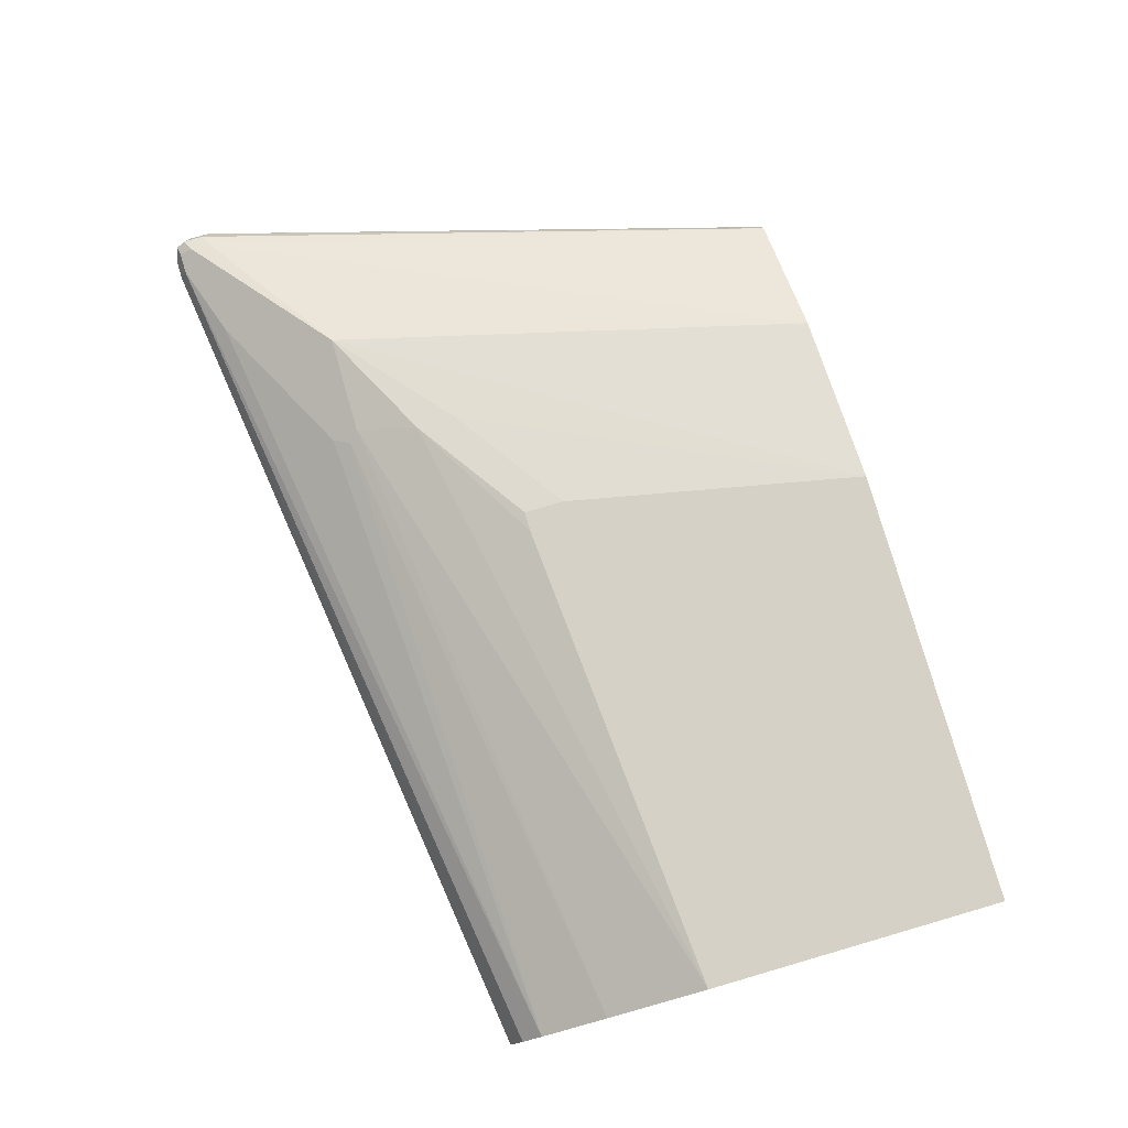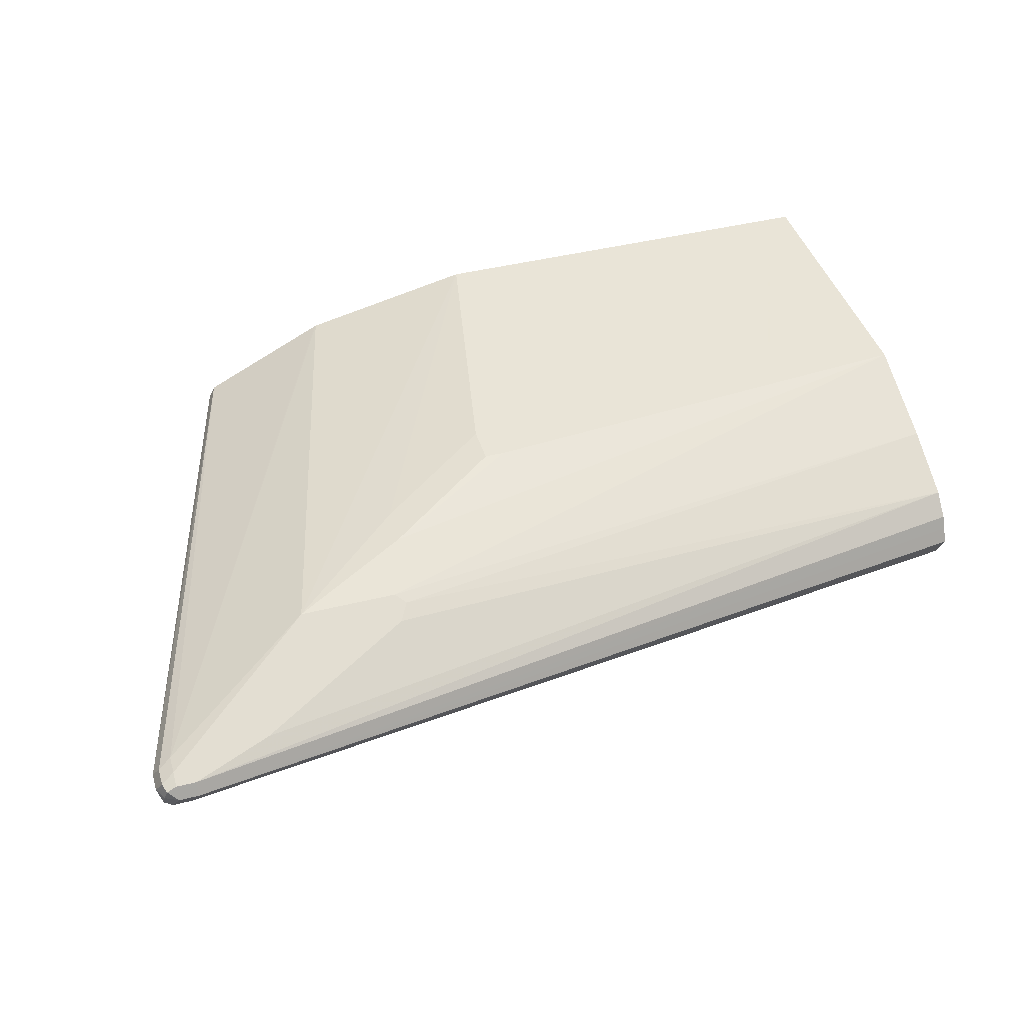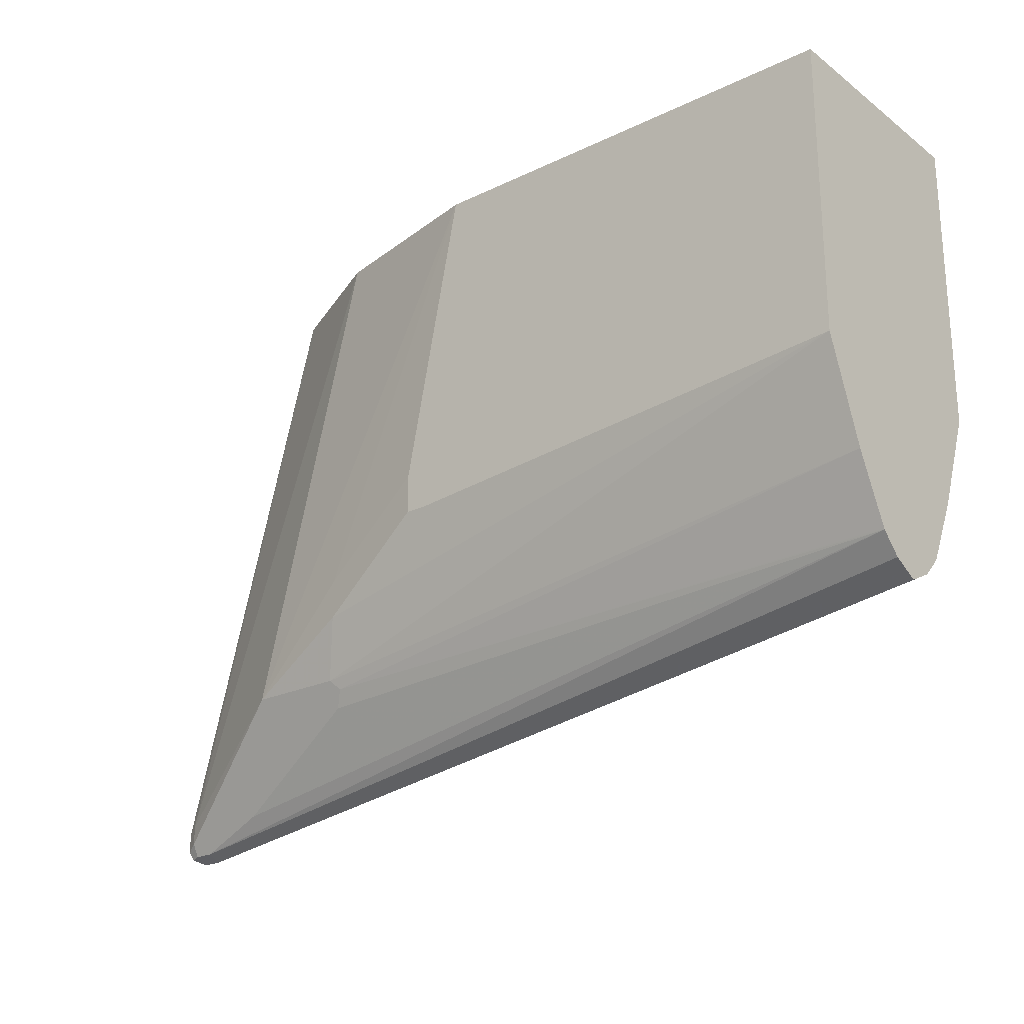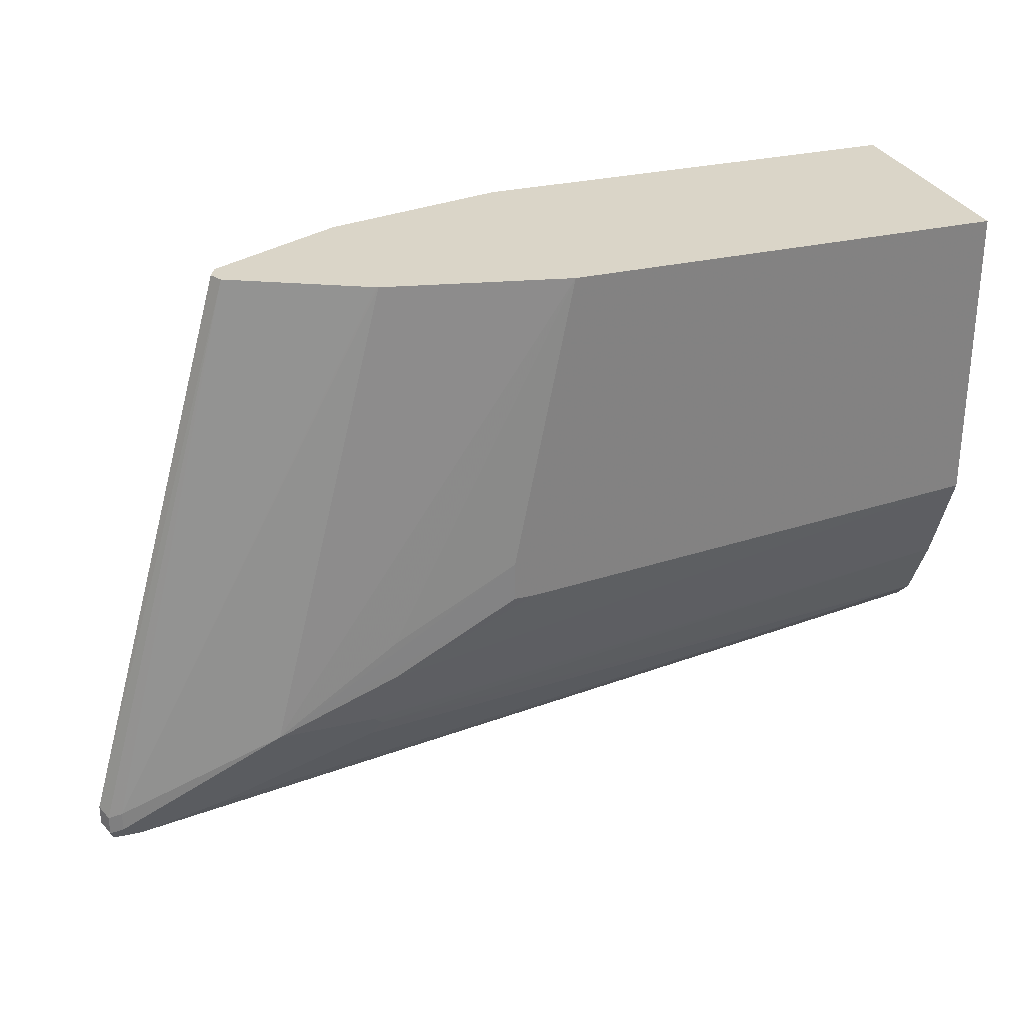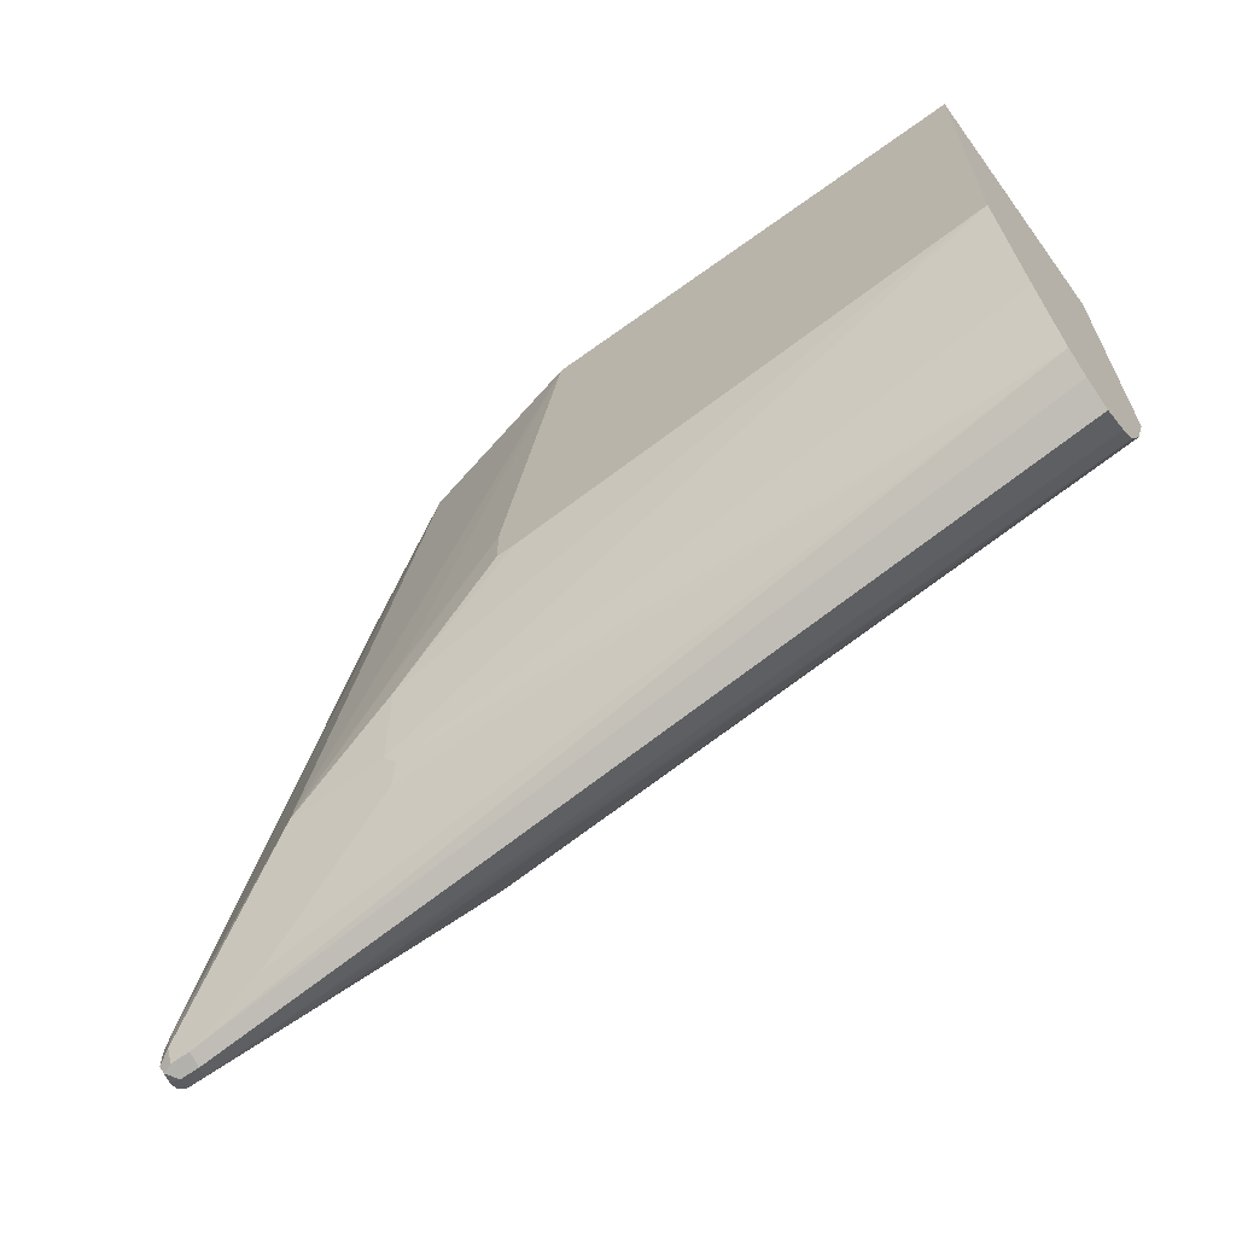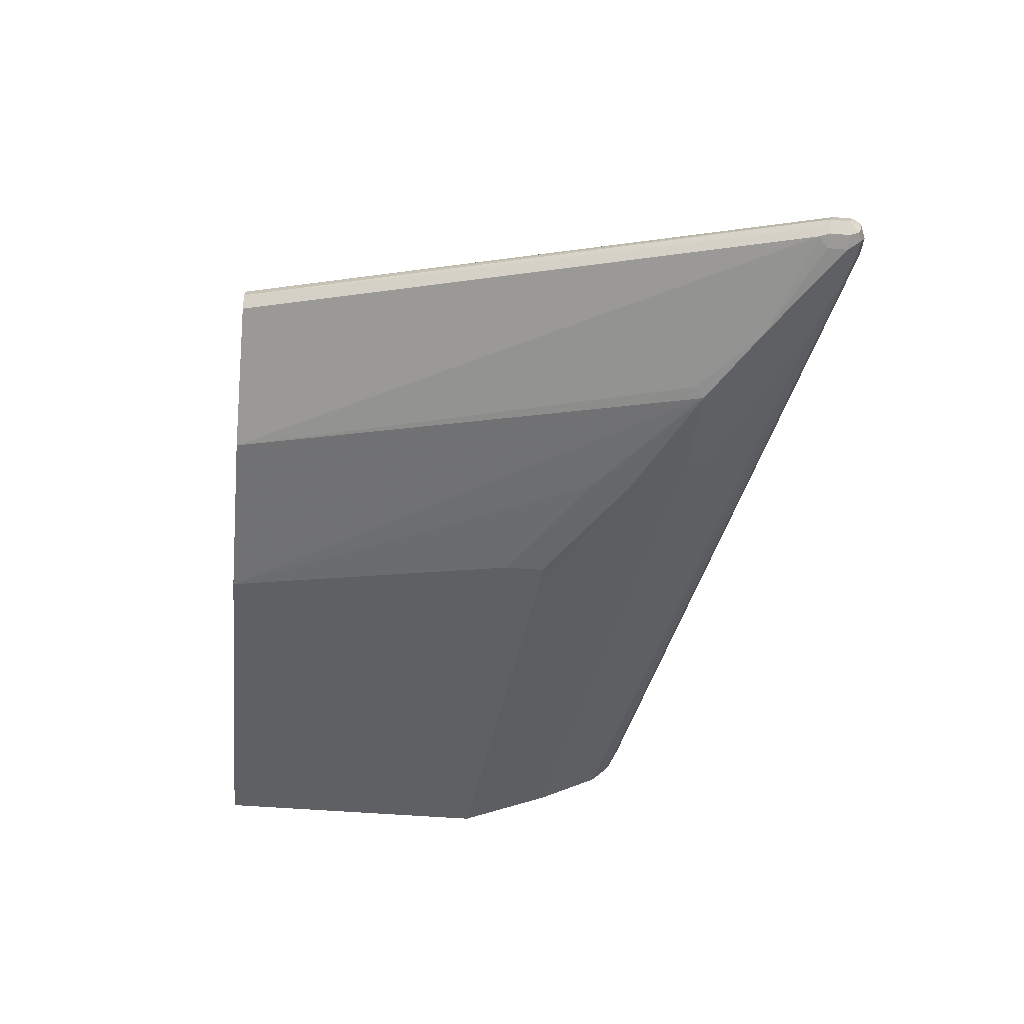
<metadata>
{"format":"obj","ext":"obj","renderer":"f3d","projection":"perspective","resolution":1024,"background":"white","views":[{"elev":79.0,"azim":-106.2,"up":"+Y"},{"elev":42.8,"azim":163.3,"up":"+Y"},{"elev":-23.2,"azim":-140.9,"up":"+Z"},{"elev":29.2,"azim":160.6,"up":"+Z"},{"elev":-63.0,"azim":-143.6,"up":"+Z"},{"elev":-42.7,"azim":84.0,"up":"+Y"}]}
</metadata>
<code>
v 0.7809 0 -0.5502
v 0.7809 0.01182 -0.5443
v 0.8075 0.008861 -0.5458
v 0.7987 0 -0.5502
v 0.7869 -0.01182 -0.5443
v 0.001648 -0.02366 -0.4319
v 0.001648 -0.003294 -0.4421
v 0.001648 0 -0.4437
v 0.001648 0.001084 -0.4432
v 0.001648 0.01293 -0.4372
v 0.001648 0.02366 -0.4319
v 0.7099 0.02366 -0.5206
v 0.7987 0.01182 -0.5443
v 0.001648 0.04141 -0.4141
v 0.8105 0.01182 -0.5383
v 0.8165 0 -0.5324
v 0.8105 0 -0.5443
v 0.7987 0.01774 -0.5324
v 0.812 -0.008861 -0.5413
v 0.8046 -0.01182 -0.5443
v 0.704 -0.02366 -0.5206
v 0.001648 -0.04141 -0.4141
v 0.5679 0.05915 -0.4496
v 0.6301 0.04881 -0.4703
v 0.6389 0.05325 -0.4614
v 0.7454 0.02366 -0.5206
v 0.001648 0.04195 -0.413
v 0.5591 0.06655 -0.4348
v 0.8105 0.01182 -0.5206
v 0.8165 0 -0.5147
v 0.7987 0.01774 -0.5147
v 0.6922 0.05325 -0.4614
v 0.6567 0.07099 -0.4259
v 0.8105 -0.01182 -0.5147
v 0.8105 -0.01182 -0.5324
v 0.7987 -0.01774 -0.5324
v 0.7395 -0.02366 -0.5206
v 0.6389 -0.05325 -0.4614
v 0.562 -0.05915 -0.4496
v 0.001648 -0.05325 -0.3905
v 0.5679 0.07099 -0.4259
v 0.001648 0.05971 -0.3775
v 0.001648 0.07099 -0.355
v 0.6685 0.01182 -0.0009026
v 0.6744 0 -0.0009026
v 0.6742 -0.0005629 -0.0009026
v 0.8105 -0.0059 -0.5028
v 0.8075 -0.0133 -0.5058
v 0.6736 0.001689 -0.0009026
v 0.5501 0.07099 -0.0009026
v 0.5519 0.07013 -0.0009026
v 0.5857 0.05325 -0.0009026
v 0.6567 0.01774 -0.0009026
v 0.5501 0.08873 -0.3727
v 0.4437 0.1065 -0.3017
v 0.4437 0.1065 -0.2663
v 0.5501 0.08873 -0.3372
v 0.3906 0.1065 -0.0009026
v 0.7987 -0.01774 -0.5147
v 0.7188 -0.04881 -0.4703
v 0.6922 -0.05325 -0.4614
v 0.5679 -0.07099 -0.4259
v 0.001648 -0.07099 -0.355
v 0.001648 0.1065 -0.2663
v 0.6685 -0.01182 -0.0009026
v 0.668 -0.01211 -0.0009026
v 0.6567 -0.01774 -0.0009026
v 0.6207 -0.03578 -0.0009026
v 0.5857 -0.05325 -0.0009026
v 0.5615 -0.06536 -0.0009026
v 0.5501 -0.07099 -0.0009026
v 0.6656 -0.06655 -0.4171
v 0.426 0.1065 -0.3017
v 0.001648 0.1065 -0.0009026
v 0.6567 -0.07099 -0.4259
v 0.5501 -0.08873 -0.3727
v 0.001648 -0.1065 -0.2663
v 0.3906 -0.1065 -0.0009026
v 0.001648 -0.1065 -0.0009026
v 0.5501 -0.08873 -0.3372
v 0.4437 -0.1065 -0.2663
v 0.4437 -0.1065 -0.3017
v 0.426 -0.1065 -0.3017
f 41 64 54
f 44 53 52
f 41 43 64
f 38 75 62
f 39 62 63
f 44 52 51
f 39 63 40
f 44 51 50
f 30 48 34
f 44 58 74
f 44 74 79
f 44 79 78
f 44 78 71
f 44 71 70
f 44 70 69
f 38 61 75
f 44 69 68
f 44 50 58
f 36 61 37
f 30 44 49
f 36 59 60
f 44 68 67
f 30 49 45
f 31 33 50
f 31 50 51
f 31 51 52
f 31 52 53
f 31 53 44
f 36 60 61
f 33 41 54
f 33 55 56
f 33 56 57
f 33 57 58
f 33 58 50
f 34 48 59
f 34 59 36
f 34 36 35
f 33 54 55
f 44 67 66
f 77 78 79
f 44 65 46
f 60 75 61
f 62 75 76
f 62 76 77
f 62 77 63
f 71 78 75
f 71 75 72
f 75 78 80
f 75 80 81
f 75 81 82
f 75 82 76
f 76 82 83
f 76 83 77
f 77 83 82
f 77 82 81
f 77 81 78
f 78 81 80
f 30 47 48
f 60 72 75
f 44 66 65
f 56 58 57
f 55 74 58
f 44 46 45
f 44 45 49
f 46 65 47
f 47 65 48
f 48 60 59
f 48 65 66
f 48 66 67
f 48 67 68
f 48 68 69
f 48 69 70
f 48 70 71
f 48 71 72
f 48 72 60
f 54 73 55
f 54 64 73
f 55 73 64
f 55 64 74
f 55 58 56
f 30 46 47
f 1 2 3
f 29 44 30
f 4 17 19
f 4 19 20
f 5 20 36
f 5 36 37
f 5 37 21
f 5 21 22
f 5 22 6
f 3 18 15
f 6 22 40
f 6 63 77
f 6 77 79
f 6 79 74
f 6 74 64
f 6 64 43
f 6 43 42
f 6 42 27
f 6 40 63
f 3 13 18
f 3 17 4
f 3 16 17
f 30 45 46
f 1 4 20
f 1 20 5
f 1 5 6
f 1 6 7
f 1 7 8
f 1 8 9
f 1 9 10
f 1 10 11
f 1 11 2
f 2 12 26
f 2 26 18
f 2 18 13
f 2 13 3
f 2 11 14
f 2 14 12
f 3 15 16
f 6 27 14
f 6 14 11
f 1 3 4
f 6 10 9
f 19 35 36
f 19 36 20
f 21 37 61
f 21 61 38
f 21 38 62
f 21 62 39
f 21 39 22
f 19 34 35
f 22 39 40
f 24 41 25
f 25 41 33
f 25 33 32
f 27 42 28
f 28 42 43
f 28 43 41
f 6 11 10
f 24 28 41
f 19 30 34
f 29 31 44
f 18 32 33
f 6 9 8
f 6 8 7
f 12 23 28
f 12 28 24
f 12 24 25
f 18 33 31
f 12 32 26
f 12 14 23
f 12 25 32
f 14 28 23
f 15 18 31
f 15 31 29
f 15 29 30
f 15 30 16
f 16 30 19
f 16 19 17
f 18 26 32
f 14 27 28

</code>
